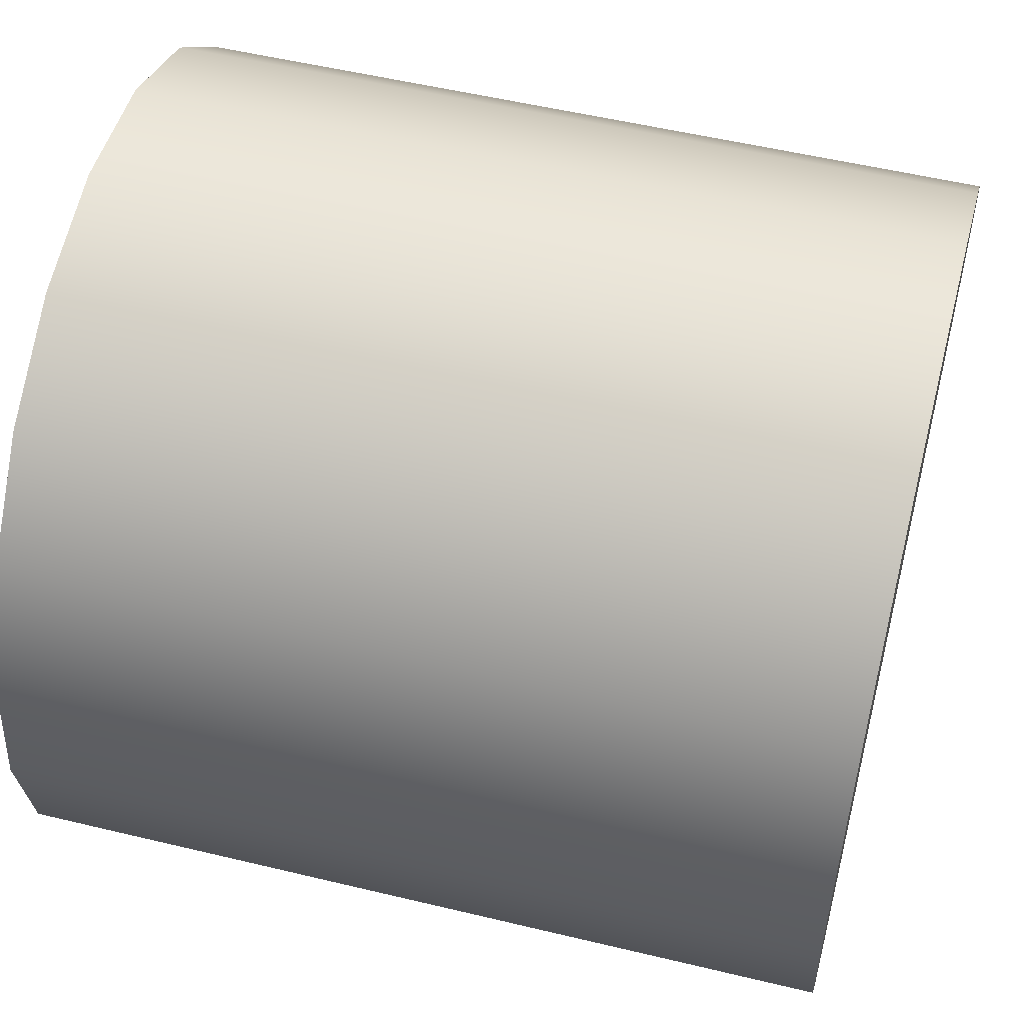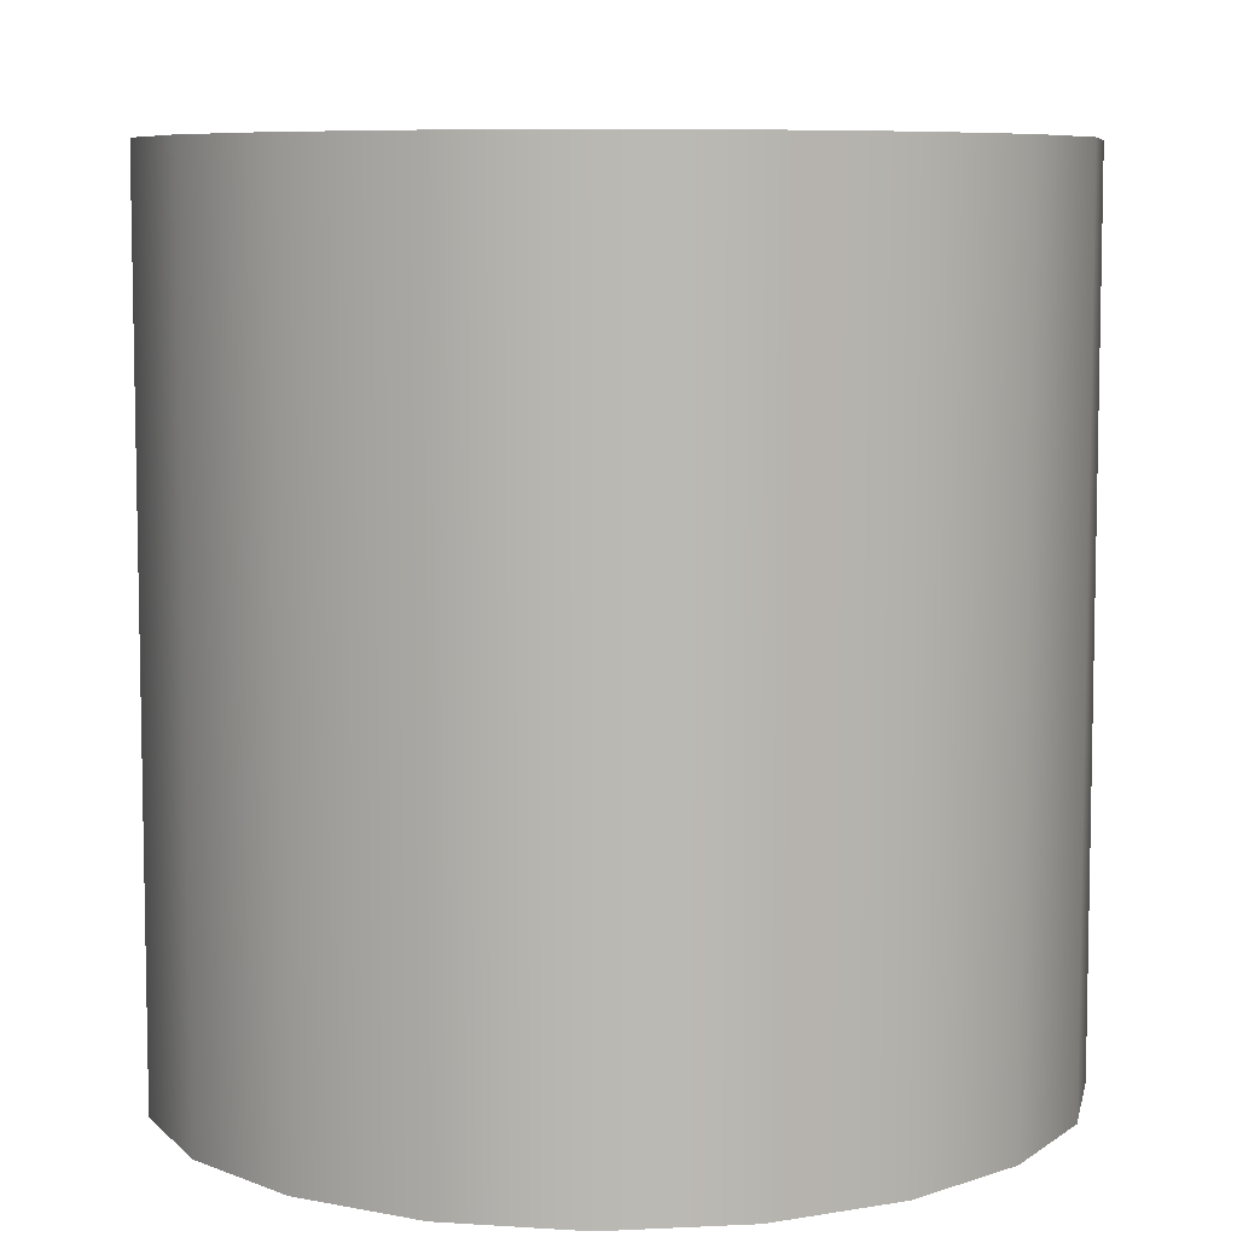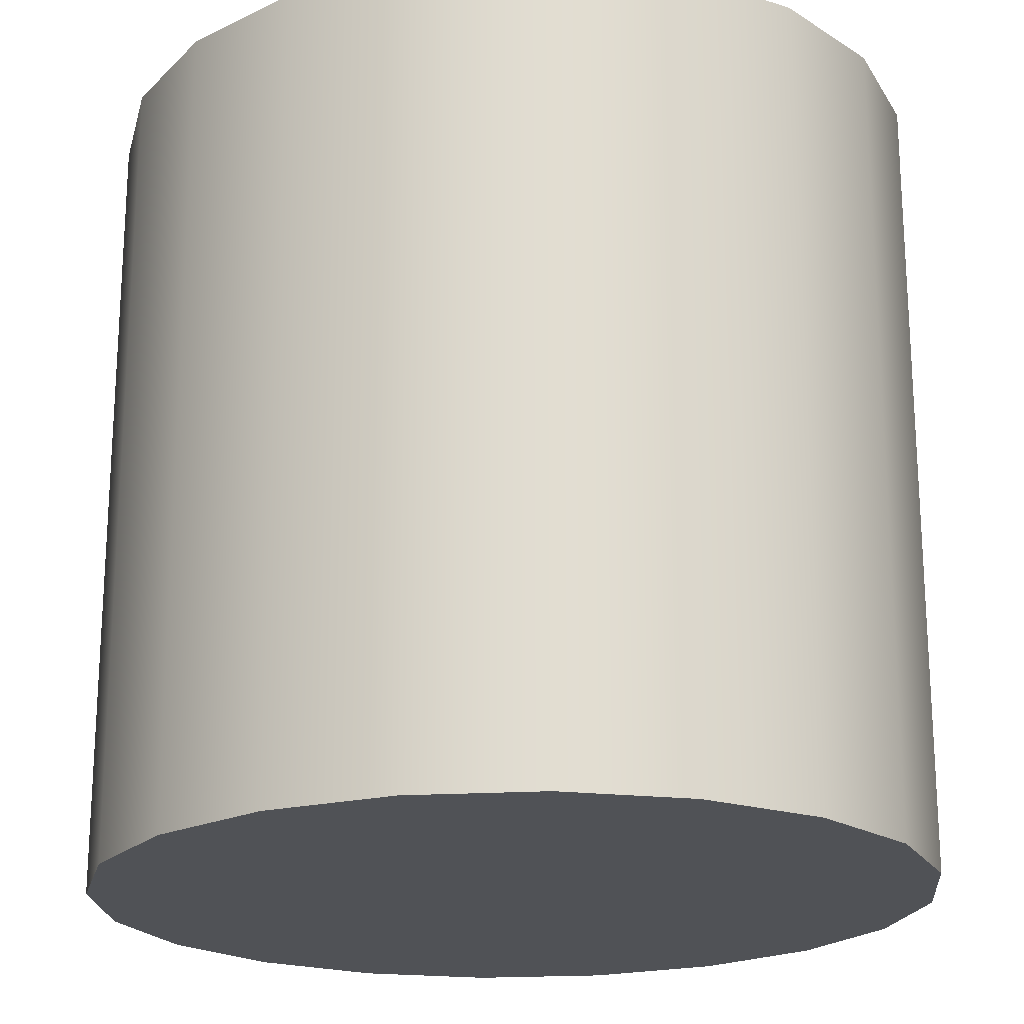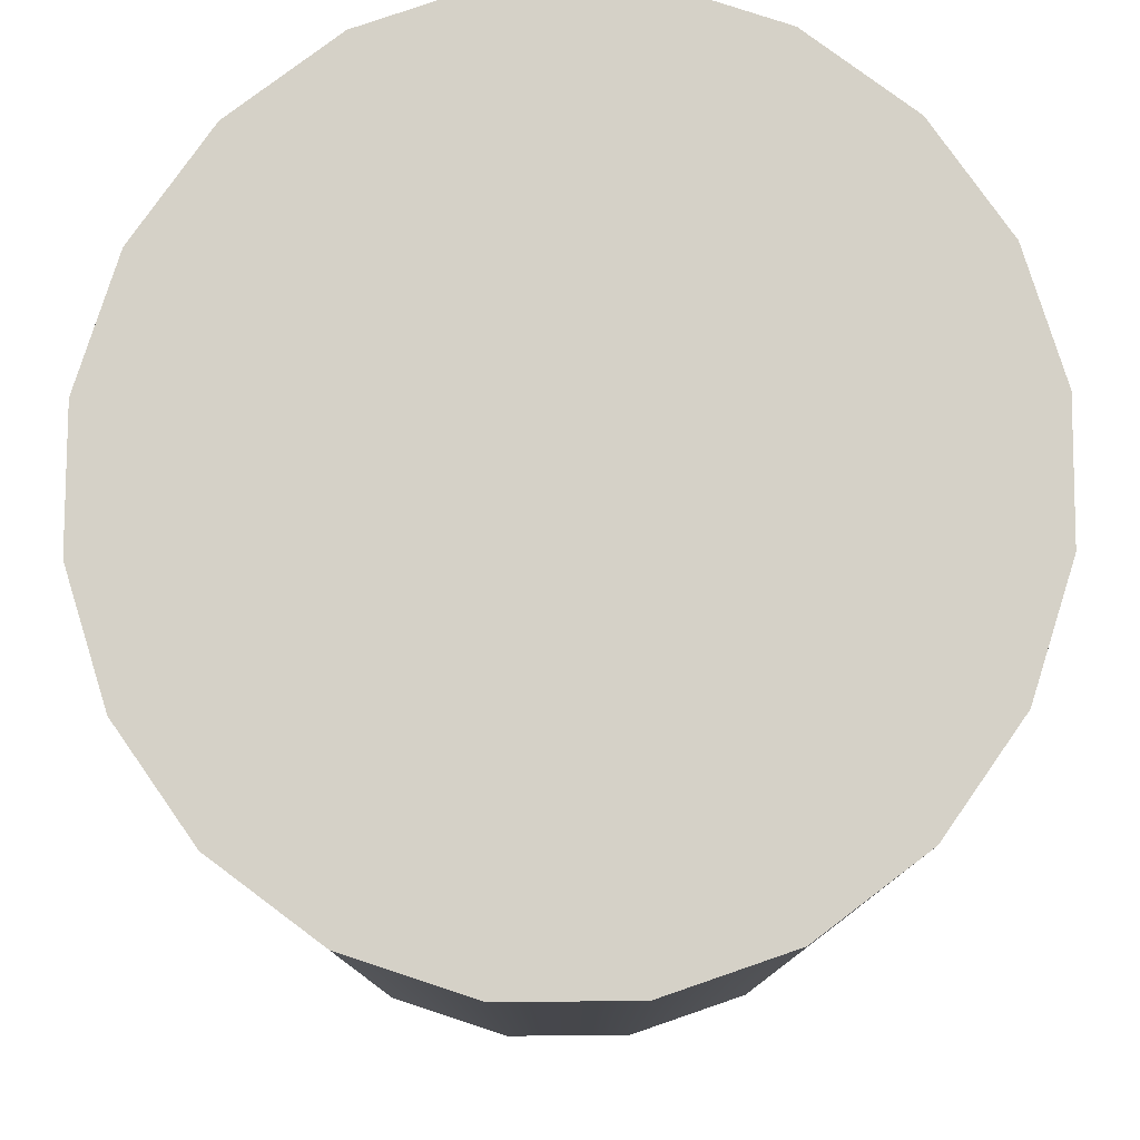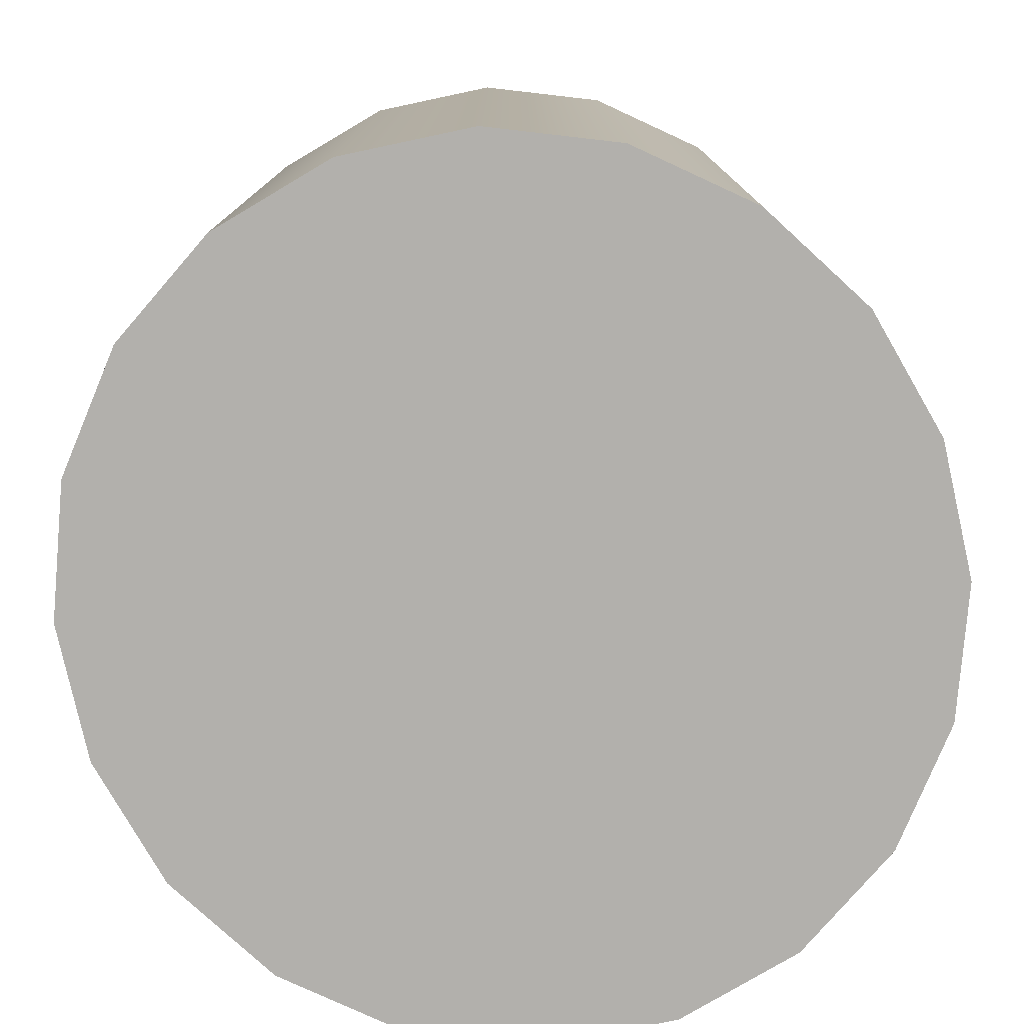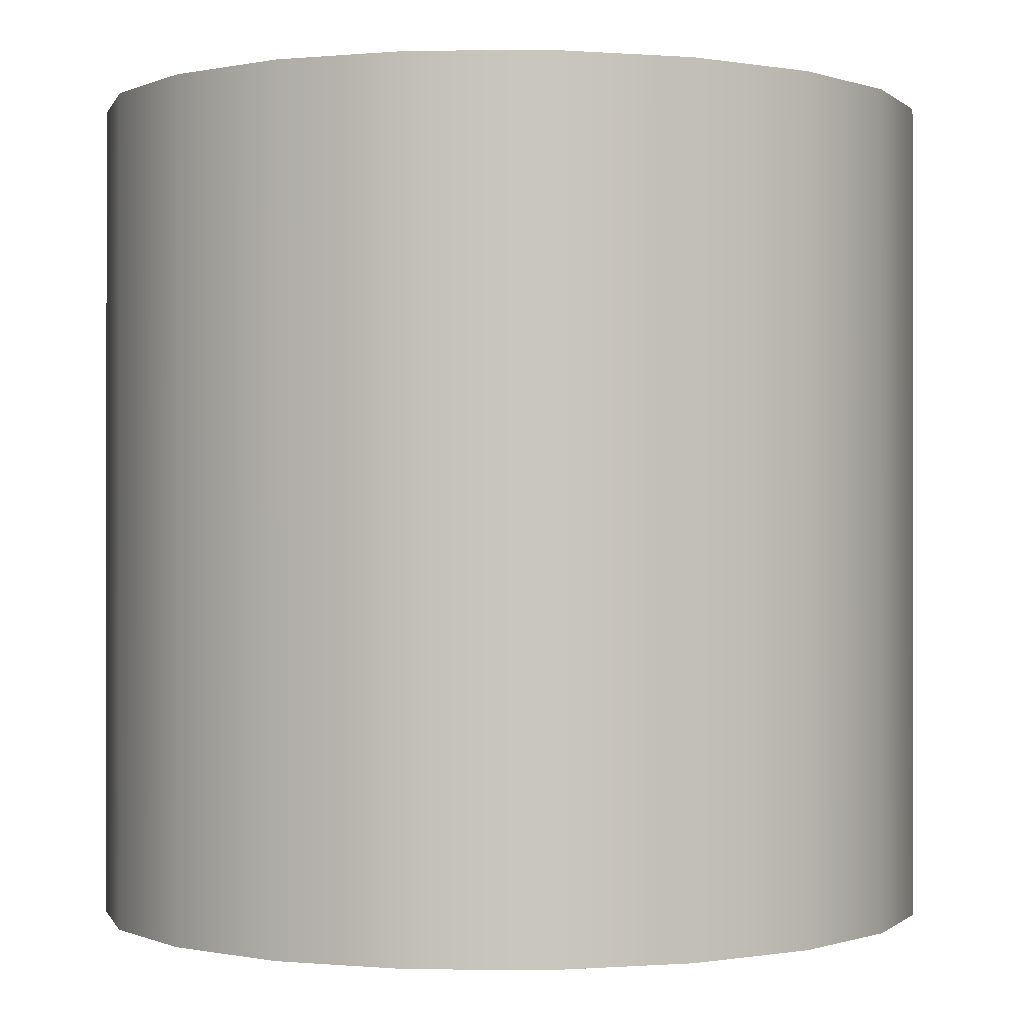
<metadata>
{"format":"obj","ext":"obj","renderer":"f3d","projection":"perspective","resolution":1024,"background":"white","views":[{"elev":53.1,"azim":104.5,"up":"+Z"},{"elev":7.4,"azim":167.4,"up":"+Y"},{"elev":-20.8,"azim":89.7,"up":"+Y"},{"elev":79.2,"azim":156.3,"up":"+Y"},{"elev":-78.6,"azim":168.7,"up":"+Y"},{"elev":-0.3,"azim":-164.8,"up":"+Y"}]}
</metadata>
<code>
g default
v -0.08185 -0.3018 0.3011
v 0.01298 -0.3018 0.3089
v 0.1065 -0.3018 0.2866
v 0.1897 -0.3018 0.2361
v 0.2542 -0.3018 0.1626
v 0.2939 -0.3018 0.0731
v 0.3048 -0.3018 -0.02352
v 0.2859 -0.3018 -0.1178
v 0.239 -0.3018 -0.2006
v 0.1687 -0.3018 -0.2638
v 0.08185 -0.3018 -0.3011
v -0.01298 -0.3018 -0.3089
v -0.1065 -0.3018 -0.2866
v -0.1897 -0.3018 -0.2361
v -0.2542 -0.3018 -0.1626
v -0.2939 -0.3018 -0.0731
v -0.3048 -0.3018 0.02352
v -0.2859 -0.3018 0.1178
v -0.239 -0.3018 0.2006
v -0.1687 -0.3018 0.2638
v -0.08185 0.3018 0.3011
v 0.01298 0.3018 0.3089
v 0.1065 0.3018 0.2866
v 0.1897 0.3018 0.2361
v 0.2542 0.3018 0.1626
v 0.2939 0.3018 0.0731
v 0.3048 0.3018 -0.02352
v 0.2859 0.3018 -0.1178
v 0.239 0.3018 -0.2006
v 0.1687 0.3018 -0.2638
v 0.08185 0.3018 -0.3011
v -0.01298 0.3018 -0.3089
v -0.1065 0.3018 -0.2866
v -0.1897 0.3018 -0.2361
v -0.2542 0.3018 -0.1626
v -0.2939 0.3018 -0.0731
v -0.3048 0.3018 0.02352
v -0.2859 0.3018 0.1178
v -0.239 0.3018 0.2006
v -0.1687 0.3018 0.2638
v 0 -0.3018 0
v 0 0.3018 0
g bakedBean:pCylinder1
f 1 2 22 21
f 2 3 23 22
f 3 4 24 23
f 4 5 25 24
f 5 6 26 25
f 6 7 27 26
f 7 8 28 27
f 8 9 29 28
f 9 10 30 29
f 10 11 31 30
f 11 12 32 31
f 12 13 33 32
f 13 14 34 33
f 14 15 35 34
f 15 16 36 35
f 16 17 37 36
f 17 18 38 37
f 18 19 39 38
f 19 20 40 39
f 20 1 21 40
f 2 1 41
f 3 2 41
f 4 3 41
f 5 4 41
f 6 5 41
f 7 6 41
f 8 7 41
f 9 8 41
f 10 9 41
f 11 10 41
f 12 11 41
f 13 12 41
f 14 13 41
f 15 14 41
f 16 15 41
f 17 16 41
f 18 17 41
f 19 18 41
f 20 19 41
f 1 20 41
f 21 22 42
f 22 23 42
f 23 24 42
f 24 25 42
f 25 26 42
f 26 27 42
f 27 28 42
f 28 29 42
f 29 30 42
f 30 31 42
f 31 32 42
f 32 33 42
f 33 34 42
f 34 35 42
f 35 36 42
f 36 37 42
f 37 38 42
f 38 39 42
f 39 40 42
f 40 21 42

</code>
